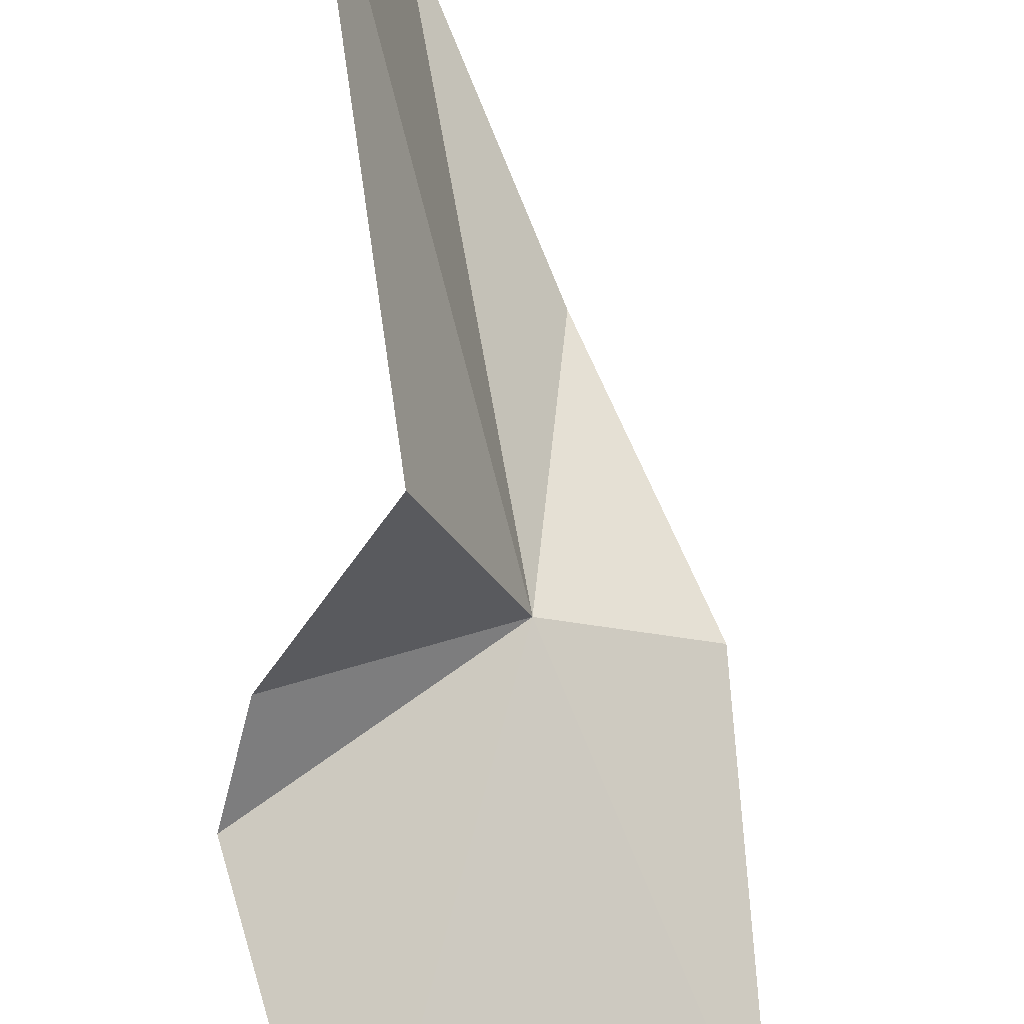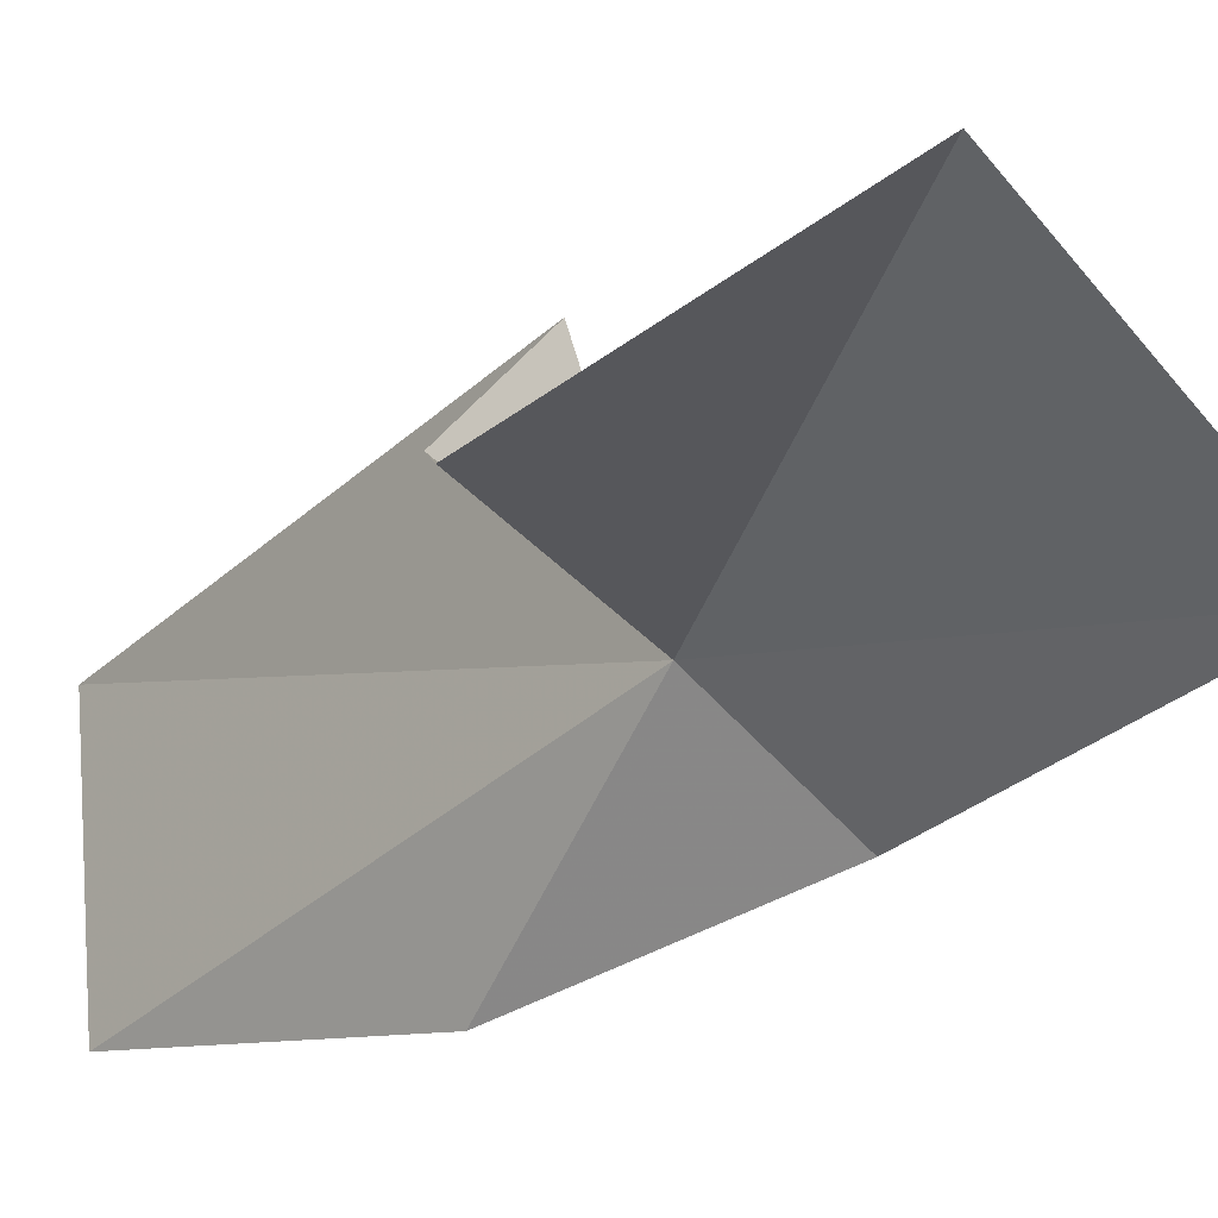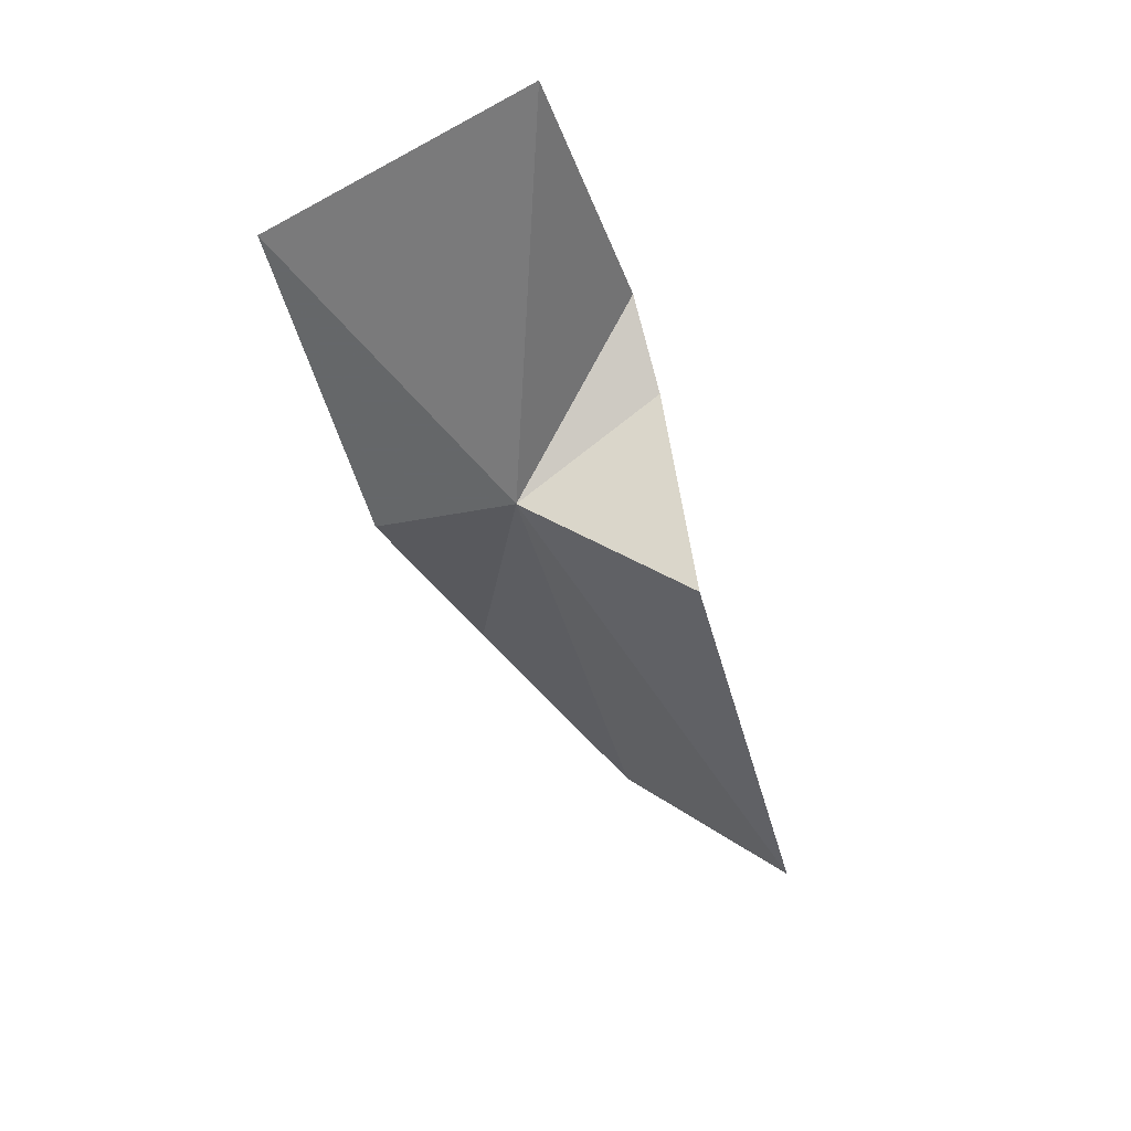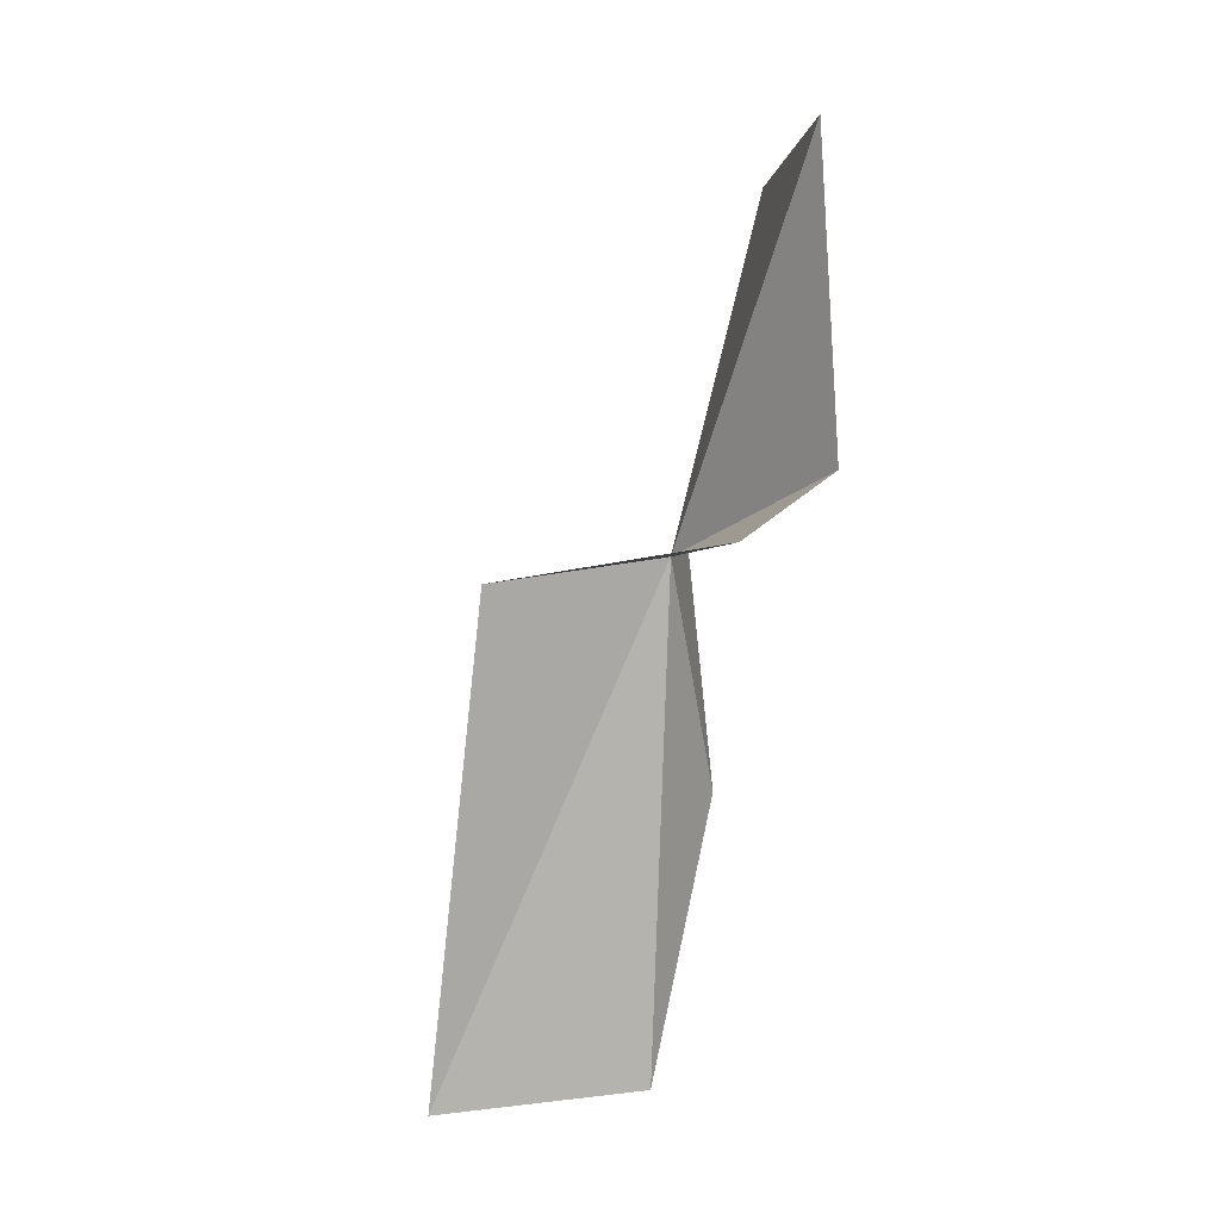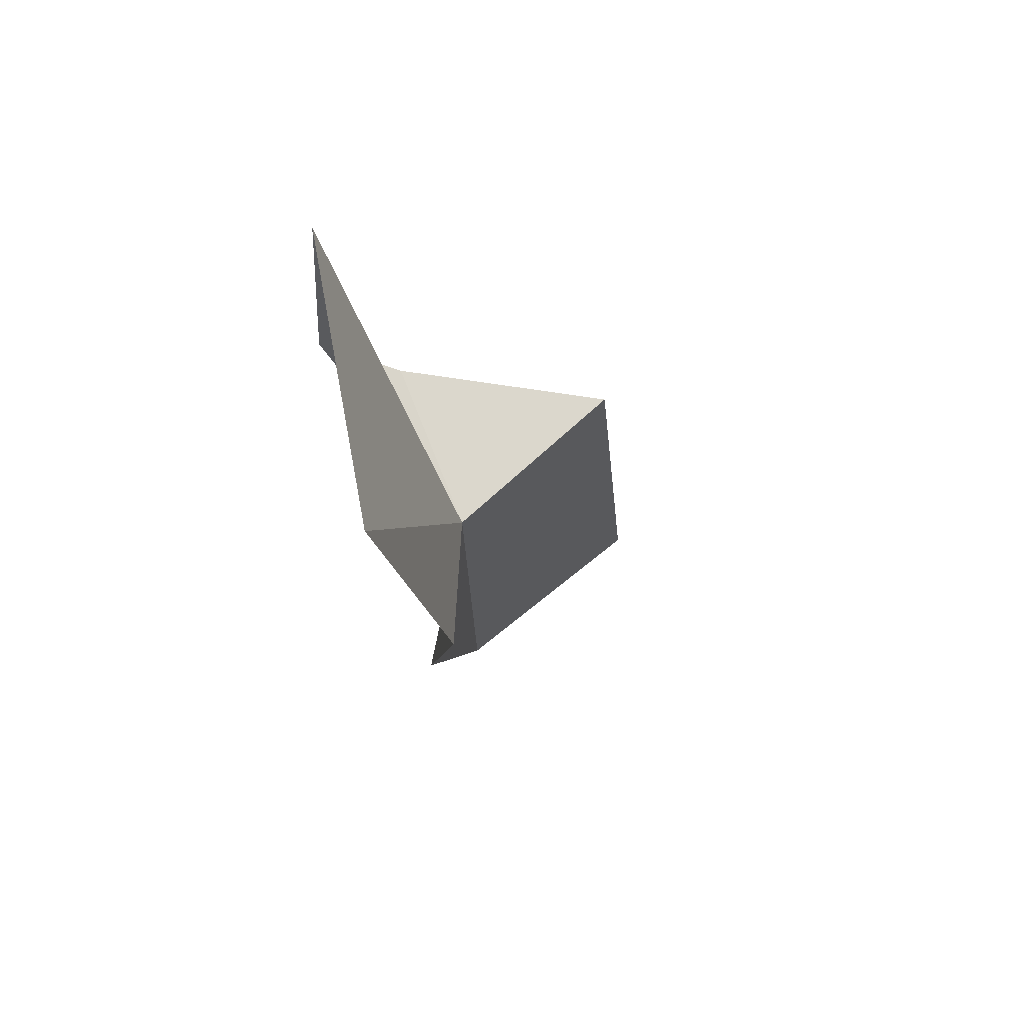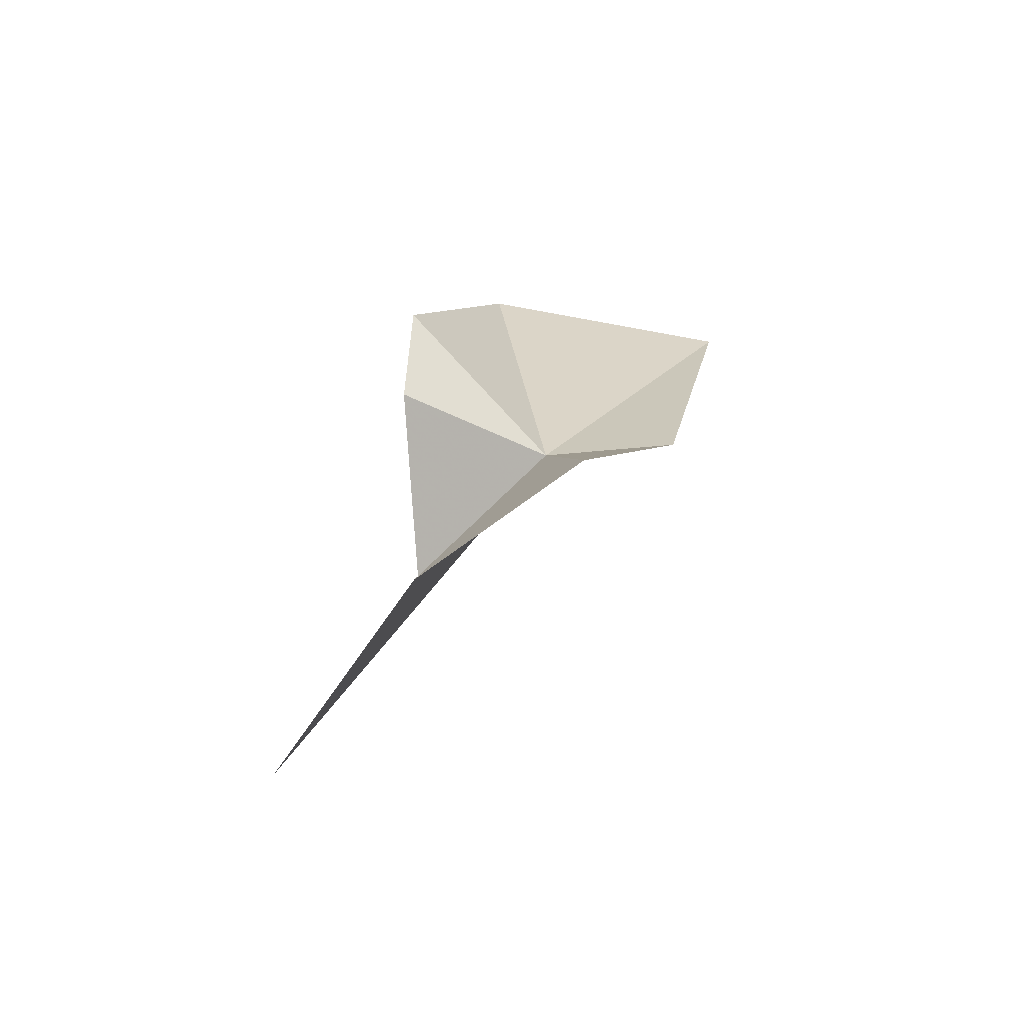
<metadata>
{"format":"obj","ext":"obj","renderer":"f3d","projection":"perspective","resolution":1024,"background":"white","views":[{"elev":64.1,"azim":-177.7,"up":"+Z"},{"elev":-45.5,"azim":151.2,"up":"+Z"},{"elev":49.1,"azim":-34.5,"up":"+Y"},{"elev":18.1,"azim":70.1,"up":"+Y"},{"elev":56.2,"azim":-114.9,"up":"+Y"},{"elev":-77.4,"azim":158.3,"up":"+Y"}]}
</metadata>
<code>
v 40.87 36.65 -42.34
v 52.54 44.12 -46.91
v 51.17 40.38 -42.05
v 33.36 35.74 -46.29
v 40.01 21.6 -45.48
v 47.37 7.056 -38.83
v 50.42 9.913 -24.92
v 45.24 37.64 -29.97
v 30.95 55.53 -51.88
v 46.67 61.37 -48.06
f 1 2 3
f 1 5 4
f 1 6 5
f 1 7 6
f 1 8 7
f 1 3 8
f 1 4 9
f 1 9 10
f 1 10 2

</code>
